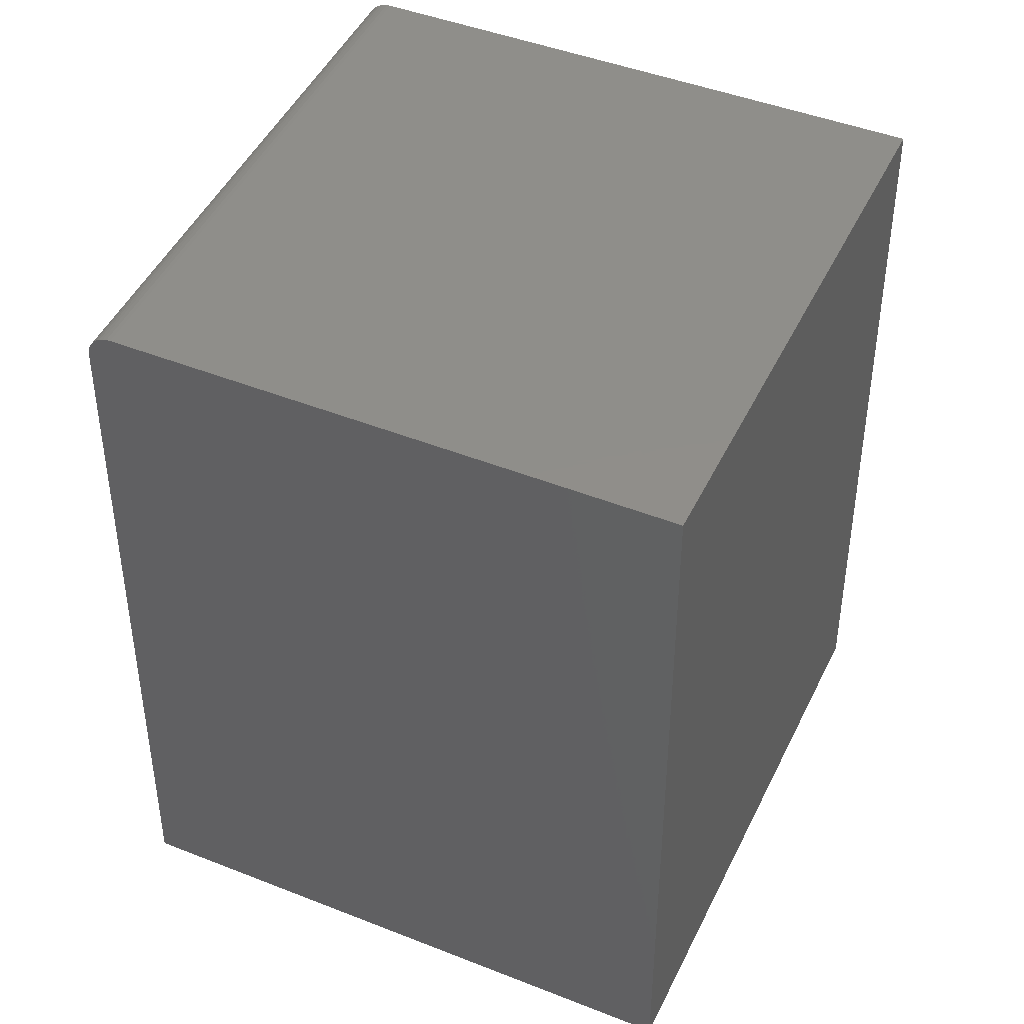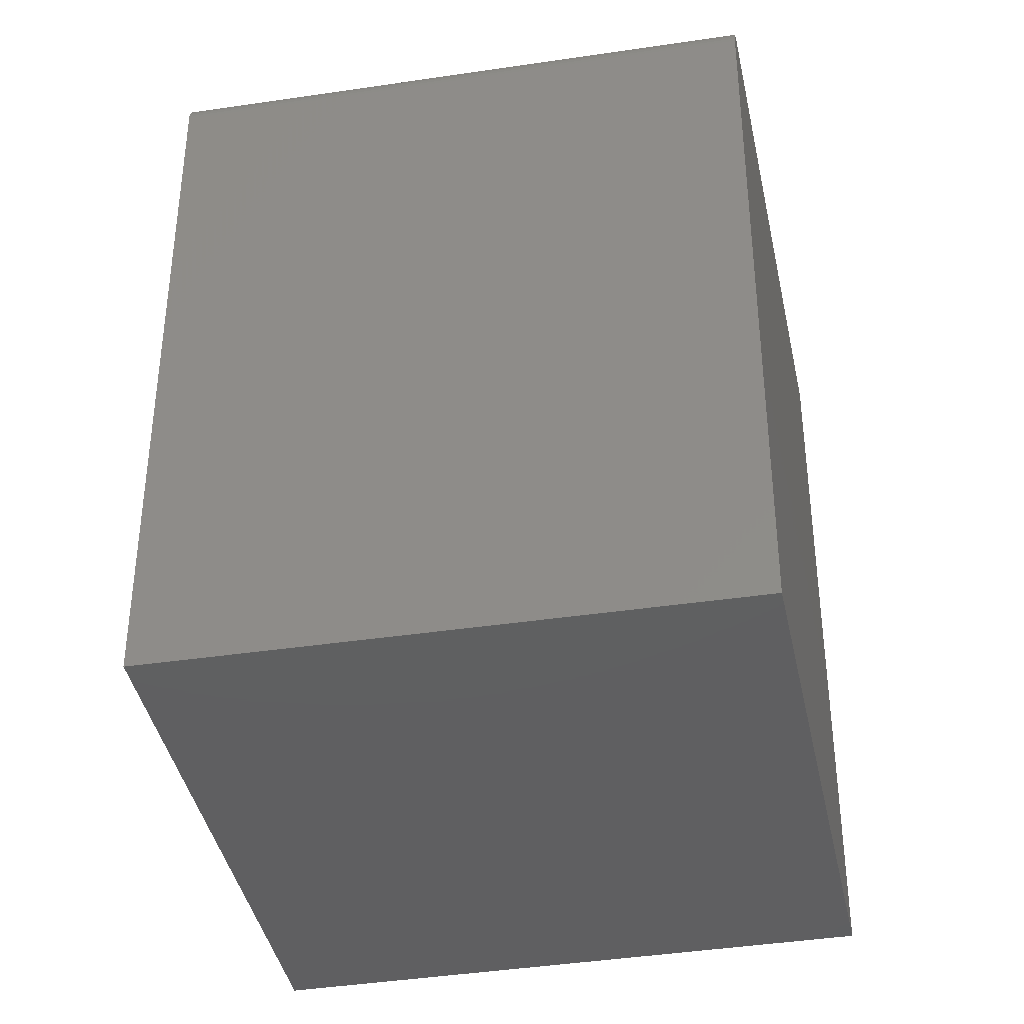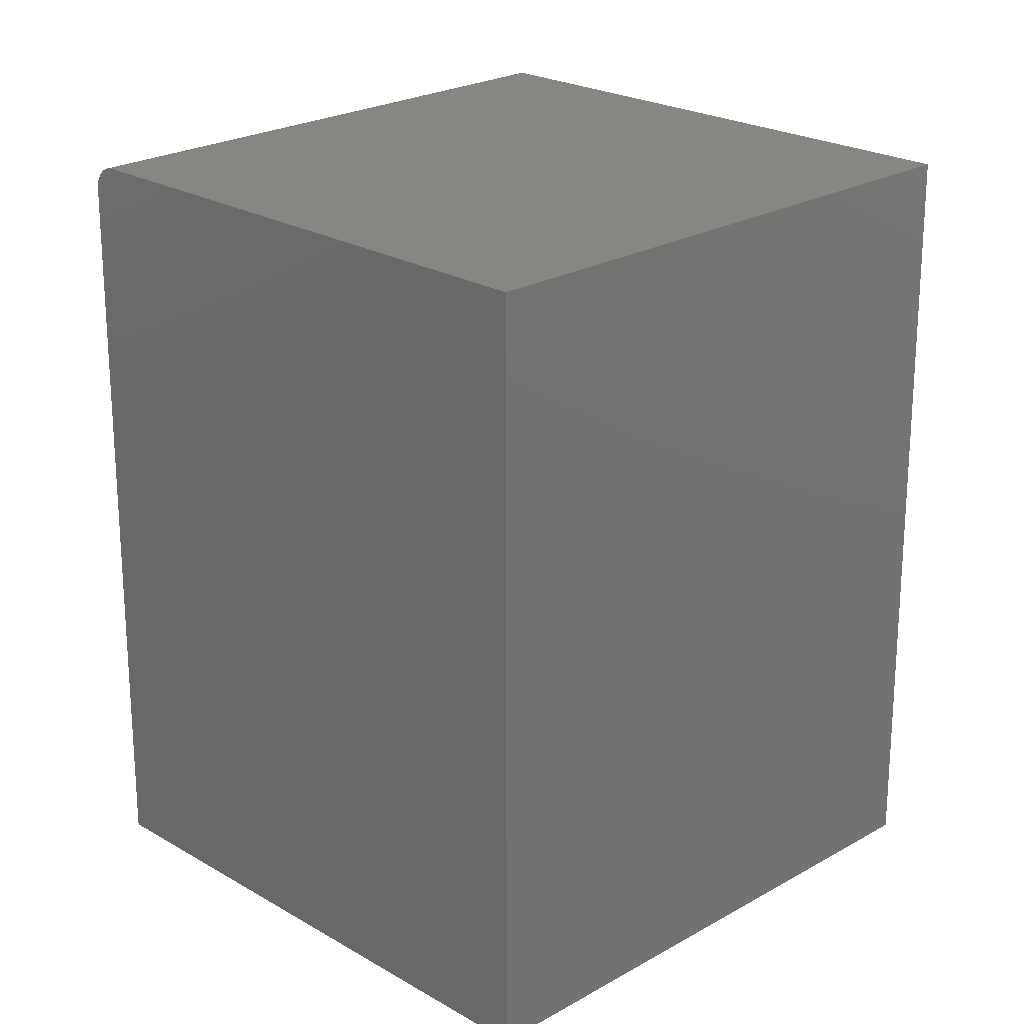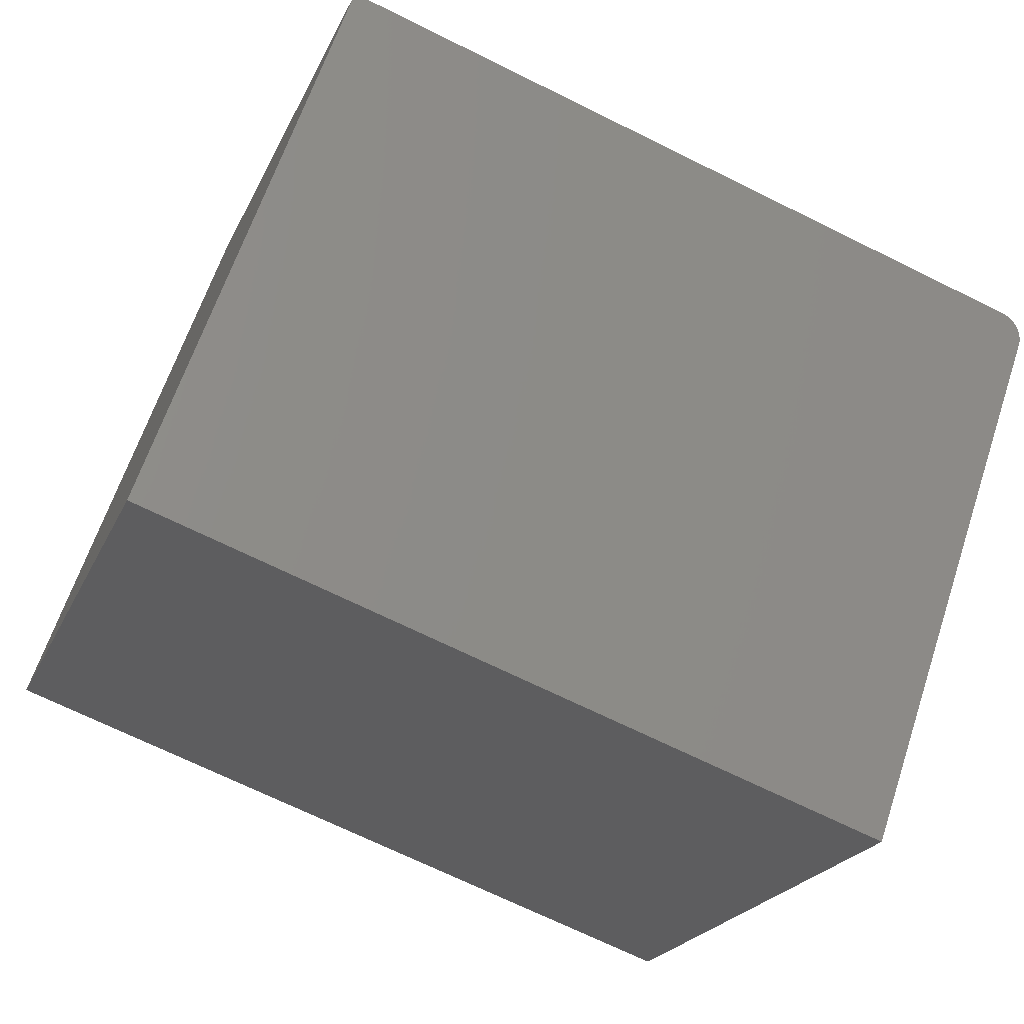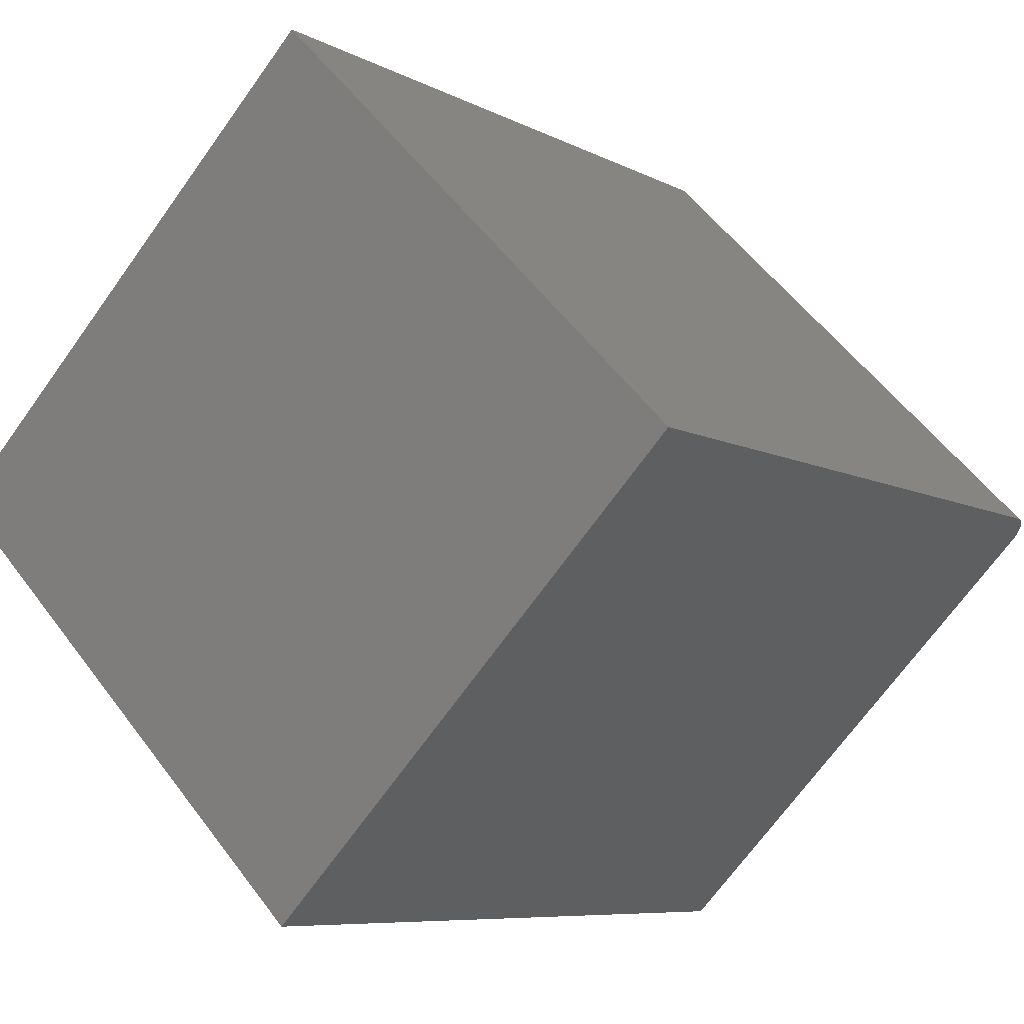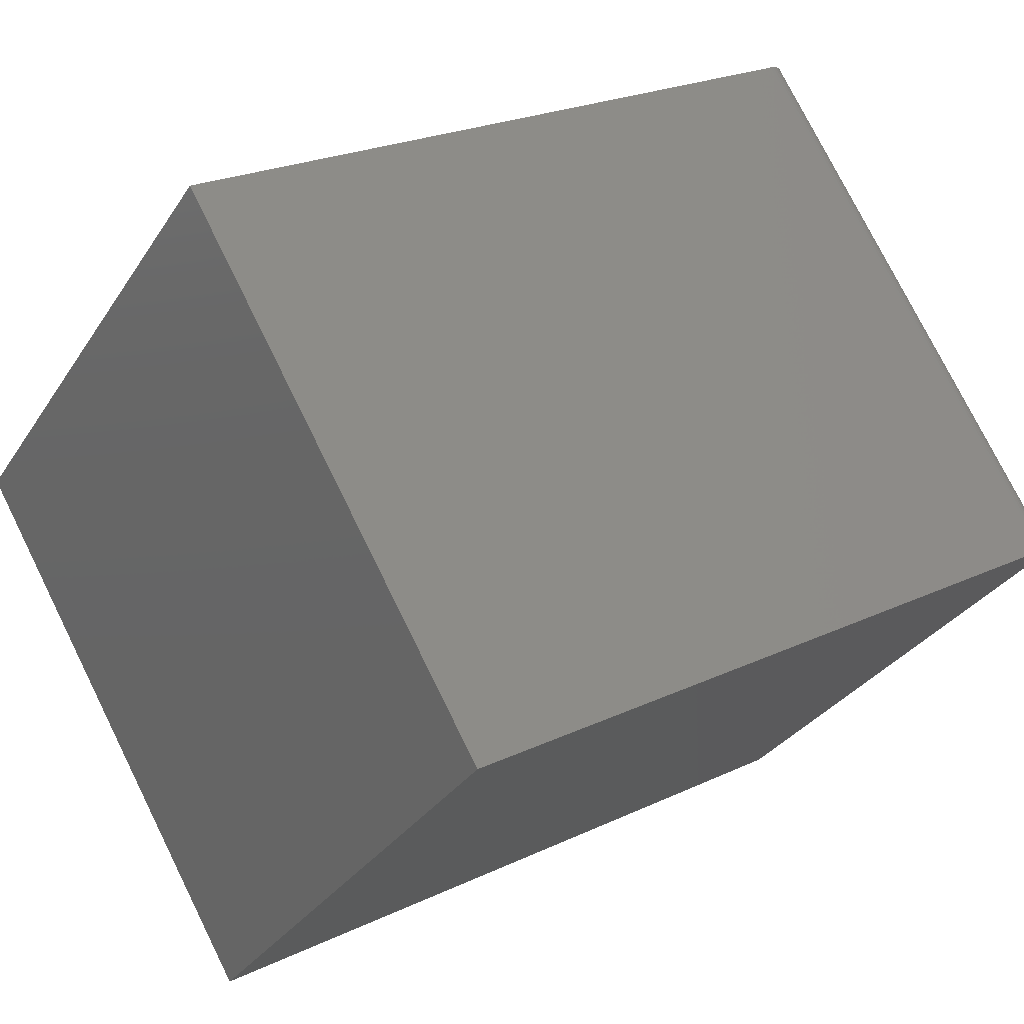
<metadata>
{"format":"stl","ext":"stl","renderer":"f3d","projection":"perspective","resolution":1024,"background":"white","views":[{"elev":44.9,"azim":159.3,"up":"+Y"},{"elev":-39.7,"azim":56.1,"up":"+Y"},{"elev":22.6,"azim":-179.9,"up":"+Y"},{"elev":-69.1,"azim":63.6,"up":"+Z"},{"elev":-7.5,"azim":34.3,"up":"+Z"},{"elev":22.9,"azim":50.8,"up":"+Z"}]}
</metadata>
<code>
# stl→obj: 28 verts, 52 faces
v -0.75 0.6797 0
v -0.02525 0.6797 0.7247
v 0.007895 0.6797 -0.7579
v 0.7172 0.6797 -0.0335
v -0.00173 0.6658 0.7483
v 0.006334 0.647 0.7563
v 0.00436 0.6539 0.7544
v 0.00165 0.6602 0.7516
v -0.75 -0.6797 0
v 0.007895 -0.6797 0.7579
v 0.007895 0.6328 0.7579
v 0.007521 0.6398 0.7575
v -0.005695 0.6707 0.7443
v -0.01015 0.6745 0.7399
v -0.01497 0.6774 0.735
v -0.02006 0.6791 0.7299
v 0.75 0.6328 0
v 0.75 -0.6797 -2.029e-16
v 0.7274 0.6774 -0.02311
v 0.7223 0.6791 -0.02825
v 0.7465 0.6539 -0.003572
v 0.7485 0.647 -0.001577
v 0.7405 0.6658 -0.009727
v 0.7438 0.6602 -0.006311
v 0.007895 -0.6797 -0.7579
v 0.7496 0.6398 -0.0003772
v 0.7321 0.6745 -0.01823
v 0.7366 0.6707 -0.01373
f 1 2 3
f 3 2 4
f 5 6 7
f 5 7 8
f 9 10 11
f 9 11 12
f 9 12 1
f 12 6 5
f 12 5 13
f 12 13 14
f 12 14 15
f 12 15 16
f 12 16 2
f 12 2 1
f 17 11 18
f 18 11 10
f 4 19 3
f 4 20 19
f 21 22 23
f 23 24 21
f 25 3 26
f 25 26 17
f 25 17 18
f 26 3 19
f 26 19 27
f 26 27 28
f 26 28 23
f 26 23 22
f 4 2 20
f 20 2 16
f 20 16 19
f 19 16 15
f 19 15 27
f 27 15 14
f 27 14 28
f 28 14 13
f 28 13 23
f 23 13 5
f 23 5 24
f 24 5 8
f 24 8 21
f 21 8 7
f 21 7 22
f 22 7 6
f 22 6 26
f 26 6 12
f 26 12 17
f 17 12 11
f 25 18 9
f 9 18 10
f 1 3 9
f 9 3 25

</code>
